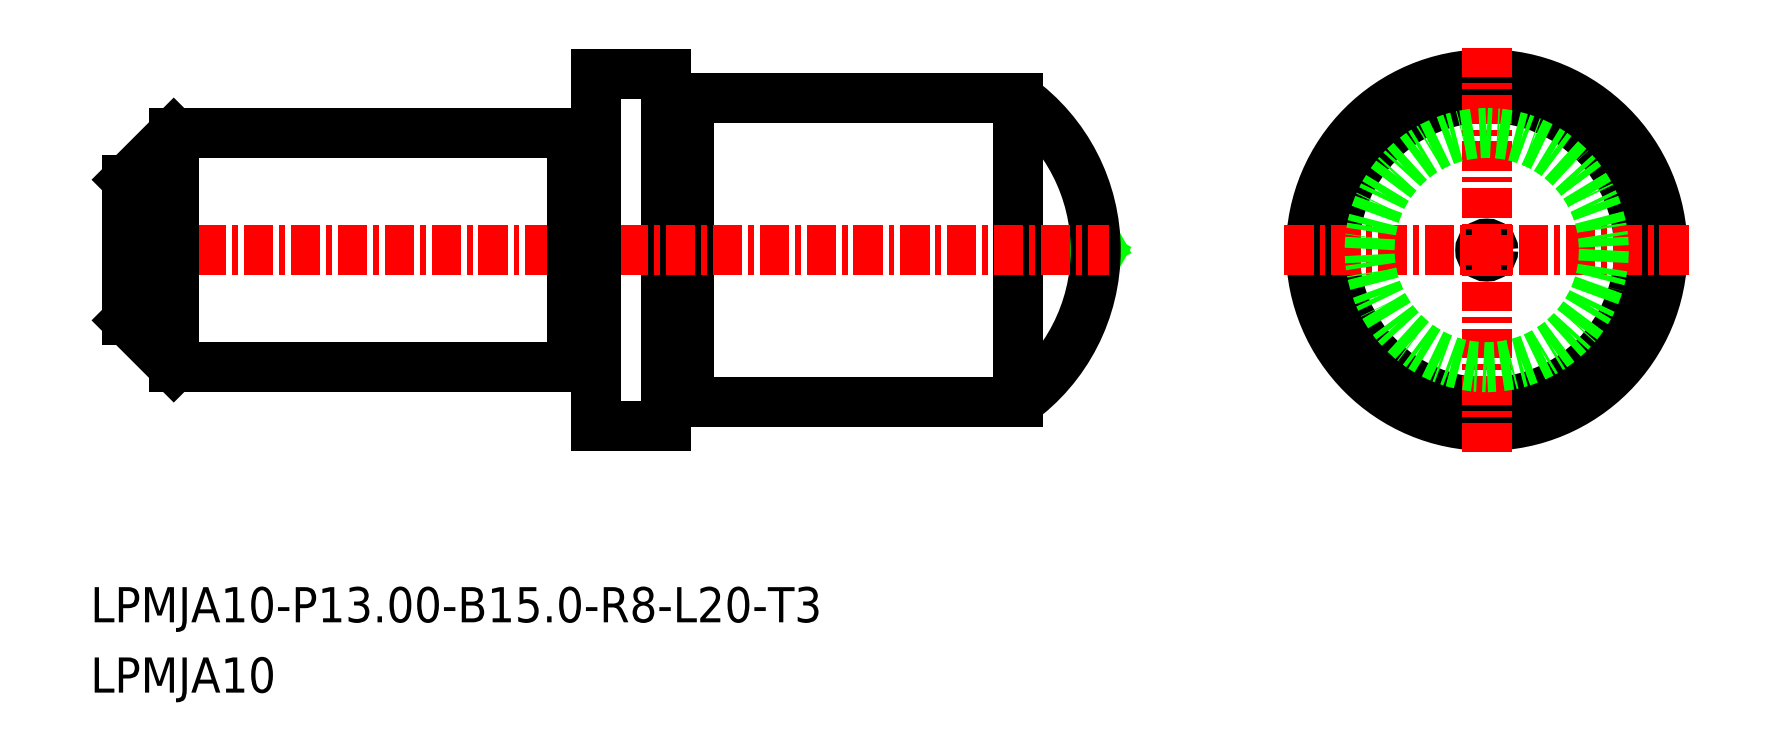
<metadata>
{"format":"dxf","ext":"dxf","renderer":"ezdxf+matplotlib","layout":"modelspace","background":"white","min_lineweight":24,"dpi":150}
</metadata>
<code>
0
SECTION
2
ENTITIES
0
LINE
8
0
10
-1877
20
-731.7
30
0
11
-1875
21
-733.7
31
0
0
LINE
8
0
10
-1877
20
-725.7
30
0
11
-1875
21
-723.7
31
0
0
LINE
8
0
10
-1835
20
-728.4
30
0
11
-1836
21
-728.7
31
0
0
LINE
8
0
10
-1835
20
-729
30
0
11
-1836
21
-728.7
31
0
0
CIRCLE
8
0
10
-1819
20
-728.7
30
0
40
0.2765
0
ARC
8
0
10
-1843
20
-728.7
30
0
40
8
50
305.7
51
54.34
0
CIRCLE
8
0
10
-1819
20
-728.7
30
0
40
7.5
0
LINE
8
0
10
-1853
20
-722.4
30
0
11
-1853
21
-722.4
31
0
0
ARC
8
0
10
-1853
20
-722.2
30
0
40
0.2
50
180
51
270
0
ARC
8
0
10
-1853
20
-722.2
30
0
40
0.2
50
270
51
7e-15
0
ARC
8
0
10
-1853
20
-735.2
30
0
40
0.2
50
7e-15
51
90
0
ARC
8
0
10
-1853
20
-735.2
30
0
40
0.2
50
90
51
180
0
LINE
8
0
10
-1853
20
-735
30
0
11
-1853
21
-735
31
0
0
LINE
8
0
10
-1857
20
-733.5
30
0
11
-1857
21
-733.5
31
0
0
ARC
8
0
10
-1857
20
-733.7
30
0
40
0.2
50
0
51
90
0
ARC
8
0
10
-1857
20
-733.7
30
0
40
0.2
50
90
51
180
0
ARC
8
0
10
-1857
20
-723.7
30
0
40
0.2
50
180
51
270
0
ARC
8
0
10
-1857
20
-723.7
30
0
40
0.2
50
270
51
0
0
LINE
8
0
10
-1853
20
-722.2
30
0
11
-1853
21
-735.2
31
0
0
LINE
8
0
10
-1853
20
-722.2
30
0
11
-1839
21
-722.2
31
0
0
LINE
8
0
10
-1853
20
-735.2
30
0
11
-1839
21
-735.2
31
0
0
LINE
8
0
10
-1839
20
-722.2
30
0
11
-1839
21
-735.2
31
0
0
CIRCLE
8
0
10
-1819
20
-728.7
30
0
40
6.5
0
LINE
8
0
10
-1854
20
-721.2
30
0
11
-1854
21
-736.2
31
0
0
LINE
8
0
10
-1857
20
-736.2
30
0
11
-1854
21
-736.2
31
0
0
LINE
8
0
10
-1857
20
-721.2
30
0
11
-1854
21
-721.2
31
0
0
LINE
8
CENTER
10
-1878
20
-728.7
30
0
11
-1835
21
-728.7
31
0
0
LINE
8
0
10
-1875
20
-733.7
30
0
11
-1875
21
-723.7
31
0
0
LINE
8
0
10
-1858
20
-723.7
30
0
11
-1858
21
-733.7
31
0
0
LINE
8
0
10
-1877
20
-725.7
30
0
11
-1877
21
-731.7
31
0
0
LINE
8
0
10
-1857
20
-721.2
30
0
11
-1857
21
-736.2
31
0
0
LINE
8
0
10
-1875
20
-733.7
30
0
11
-1858
21
-733.7
31
0
0
LINE
8
0
10
-1875
20
-723.7
30
0
11
-1858
21
-723.7
31
0
0
LINE
8
0
10
-1857
20
-723.9
30
0
11
-1857
21
-723.9
31
0
0
LINE
8
CENTER
10
-1819
20
-720.1
30
0
11
-1819
21
-737.3
31
0
0
LINE
8
CENTER
10
-1827
20
-728.7
30
0
11
-1810
21
-728.7
31
0
0
CIRCLE
8
0
10
-1819
20
-728.7
30
0
40
5
0
TEXT
8
0
10
-1878
20
-744.6
30
0
40
1.5
1
LPMJA10-P13-B15-R8-L20-T3
0
TEXT
8
0
10
-1878
20
-747.6
30
0
40
1.5
1
LPMJA10
0
ENDSEC
0
EOF

</code>
